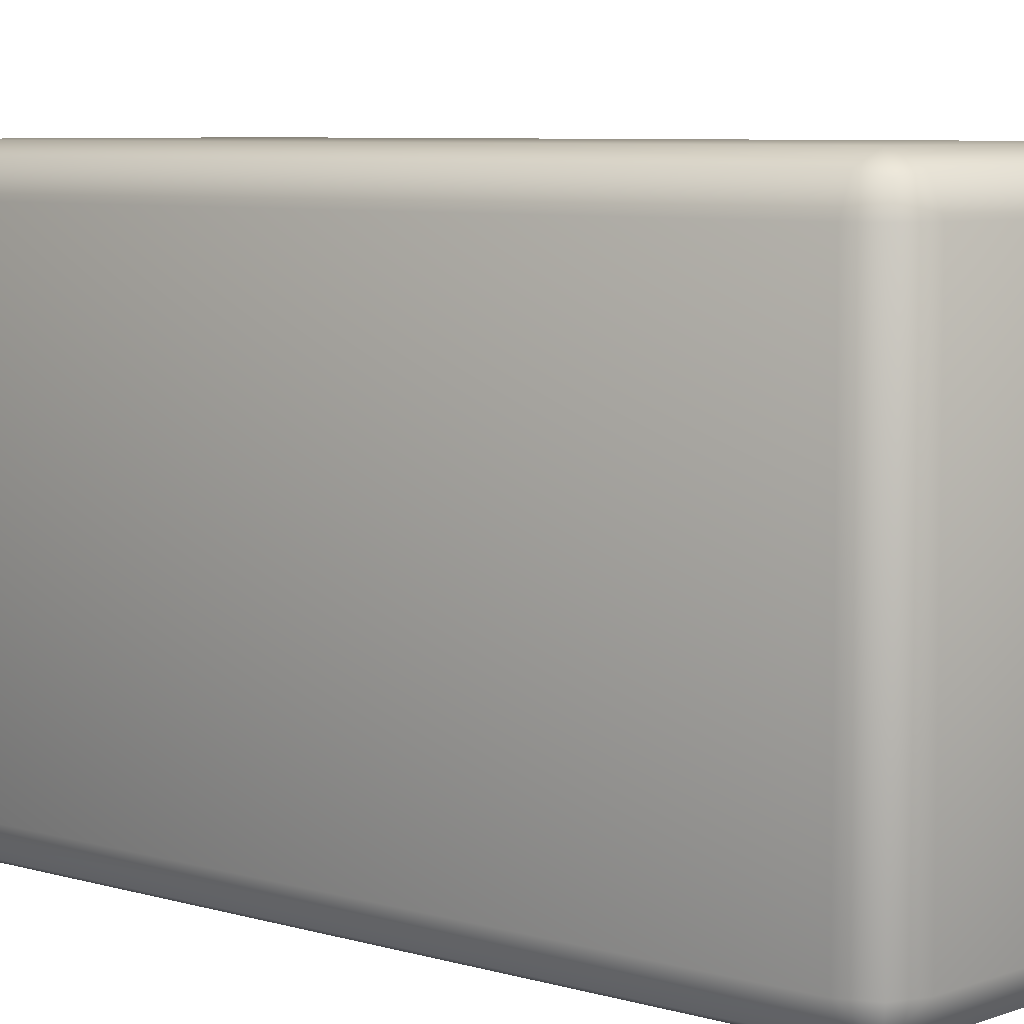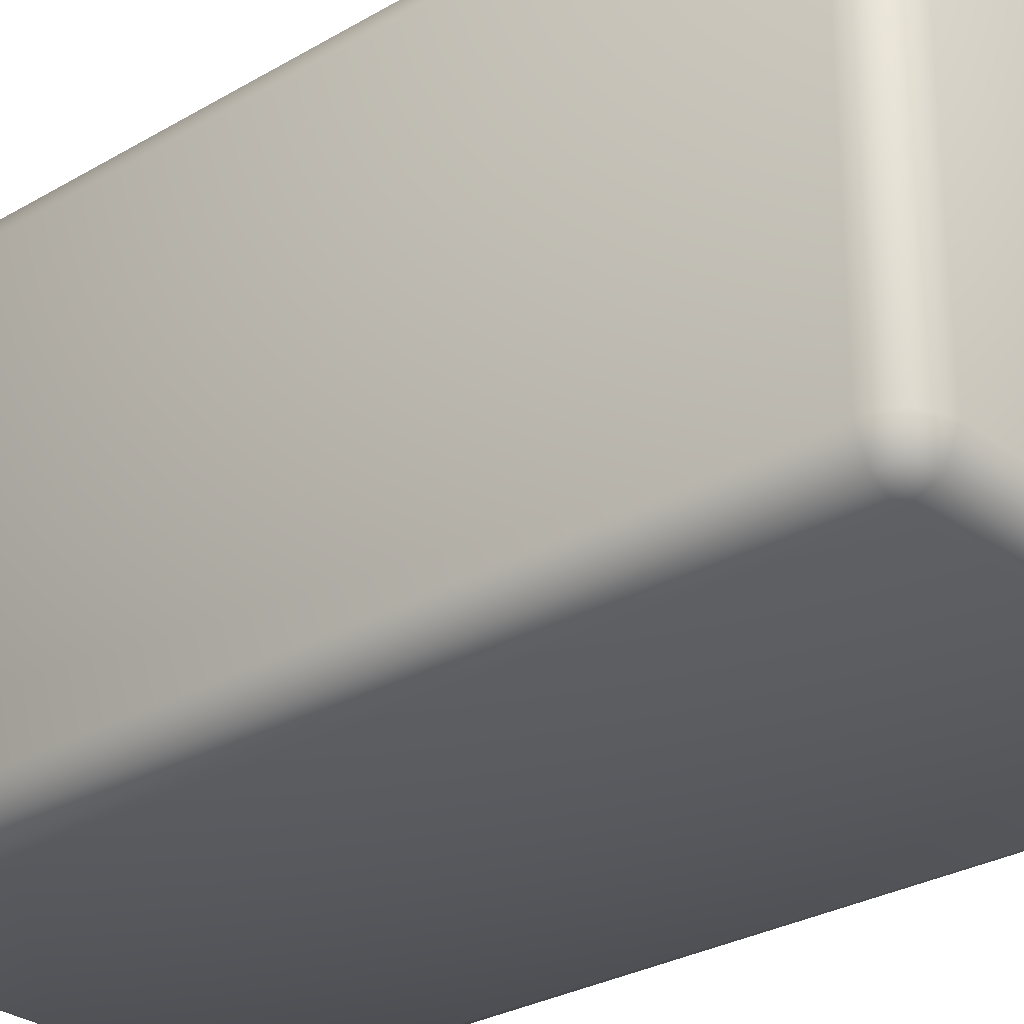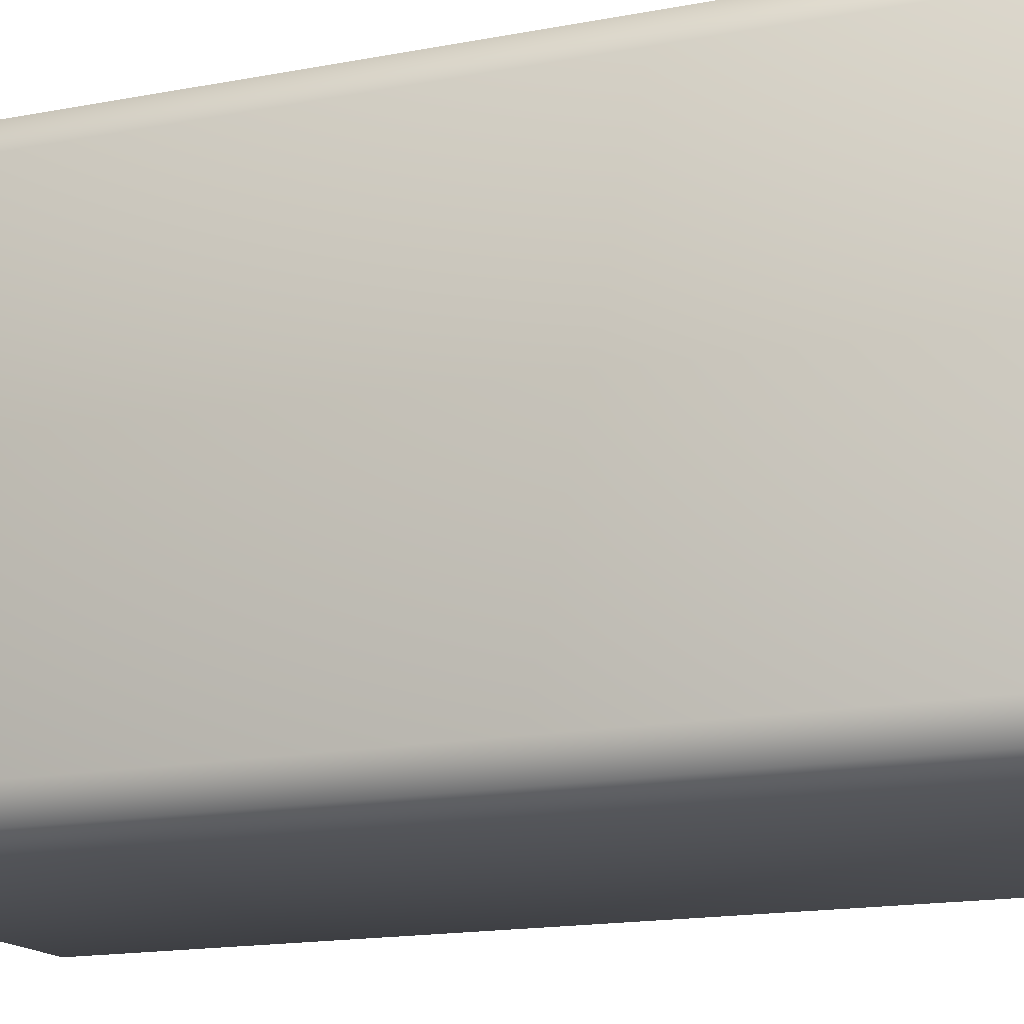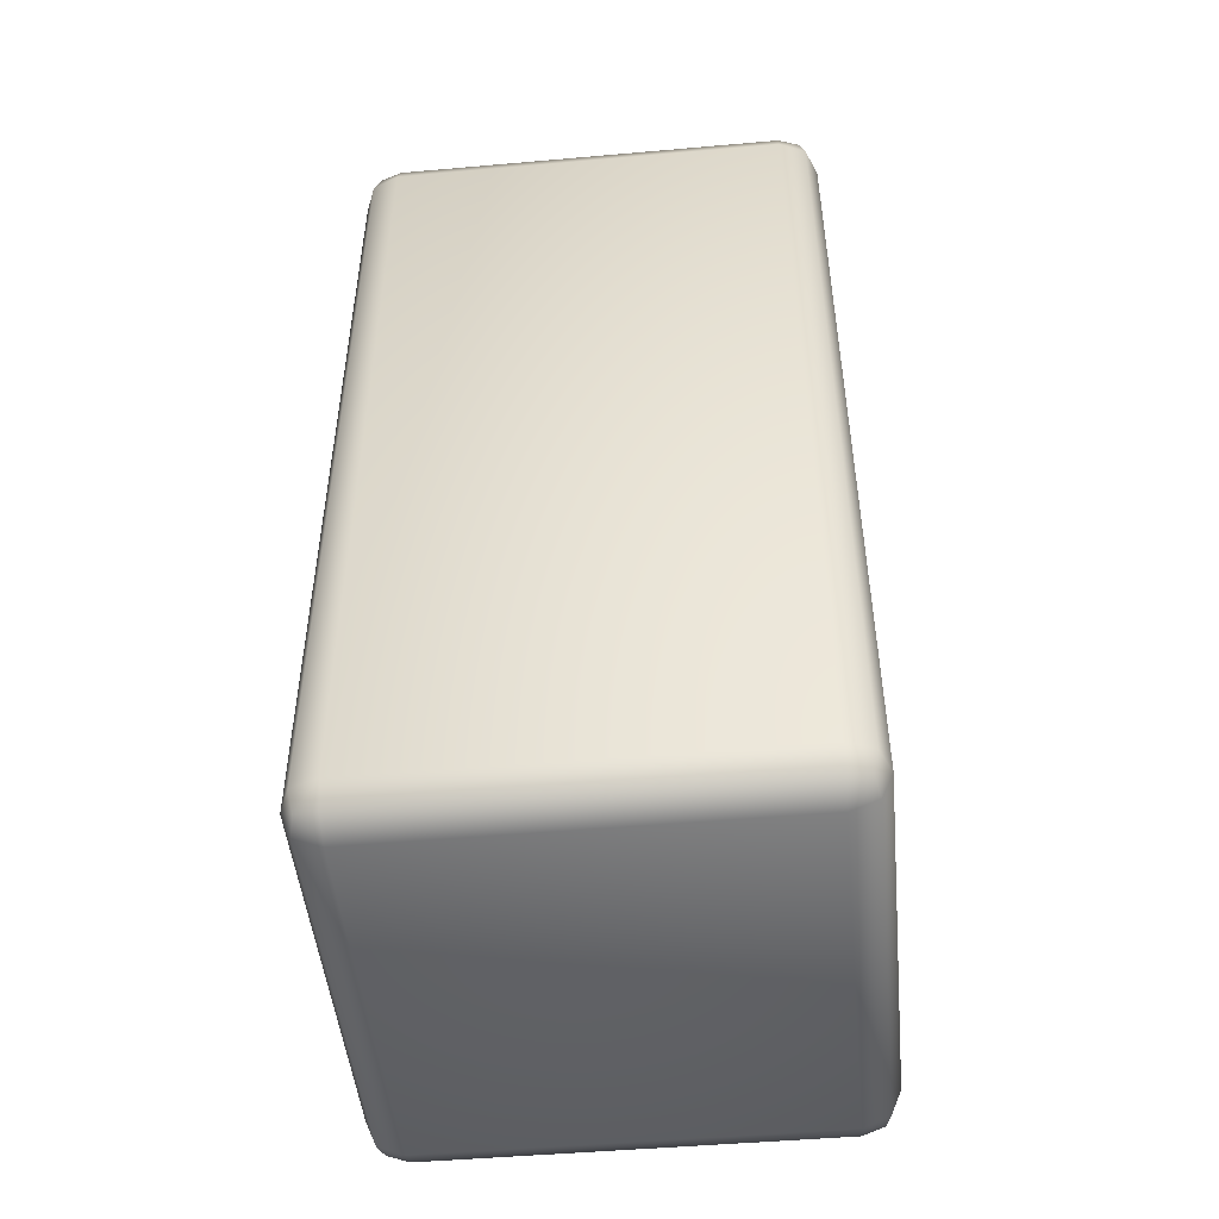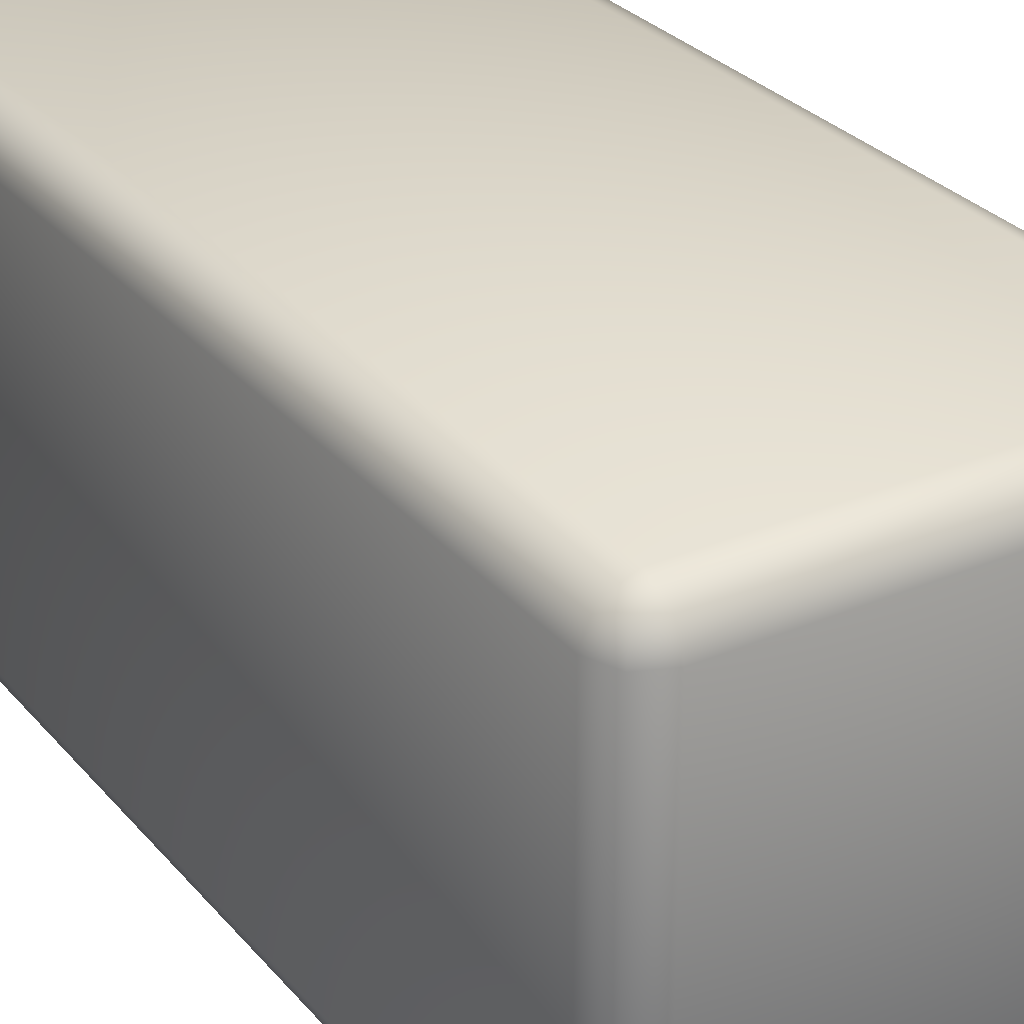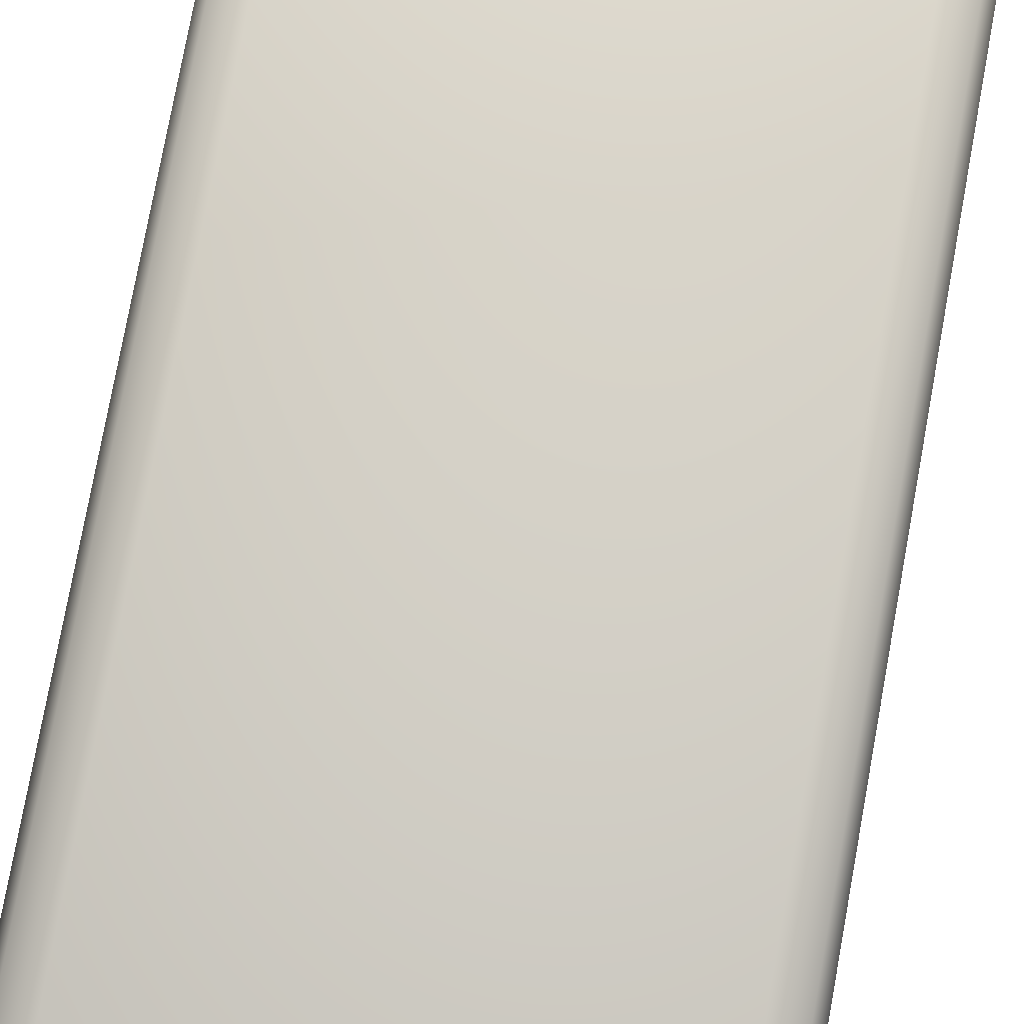
<metadata>
{"format":"obj","ext":"obj","renderer":"f3d","projection":"perspective","resolution":1024,"background":"white","views":[{"elev":6.4,"azim":-47.8,"up":"+Z"},{"elev":-28.5,"azim":131.5,"up":"+Z"},{"elev":-15.2,"azim":112.9,"up":"+Z"},{"elev":-48.4,"azim":95.6,"up":"+Y"},{"elev":29.4,"azim":147.8,"up":"+Z"},{"elev":78.6,"azim":-169.6,"up":"+Z"}]}
</metadata>
<code>
o Cube.002_Cube.003
v -0.42 -1 -0.42
v -0.5 -0.92 -0.42
v -0.42 -0.92 -0.5
v -0.4766 -0.9766 -0.42
v -0.4662 -0.9662 -0.4662
v -0.4766 -0.92 -0.4766
v -0.42 -0.9766 -0.4766
v -0.5 0.92 -0.42
v -0.42 1 -0.42
v -0.42 0.92 -0.5
v -0.4766 0.9766 -0.42
v -0.4662 0.9662 -0.4662
v -0.42 0.9766 -0.4766
v -0.4766 0.92 -0.4766
v 0.42 -1 -0.42
v 0.42 -0.92 -0.5
v 0.5 -0.92 -0.42
v 0.42 -0.9766 -0.4766
v 0.4662 -0.9662 -0.4662
v 0.4766 -0.92 -0.4766
v 0.4766 -0.9766 -0.42
v 0.42 1 -0.42
v 0.5 0.92 -0.42
v 0.42 0.92 -0.5
v 0.4766 0.9766 -0.42
v 0.4662 0.9662 -0.4662
v 0.4766 0.92 -0.4766
v 0.42 0.9766 -0.4766
v -0.42 -1 0.42
v -0.42 -0.92 0.5
v -0.5 -0.92 0.42
v -0.42 -0.9766 0.4766
v -0.4662 -0.9662 0.4662
v -0.4766 -0.92 0.4766
v -0.4766 -0.9766 0.42
v -0.42 1 0.42
v -0.5 0.92 0.42
v -0.42 0.92 0.5
v -0.4766 0.9766 0.42
v -0.4662 0.9662 0.4662
v -0.4766 0.92 0.4766
v -0.42 0.9766 0.4766
v 0.42 -1 0.42
v 0.5 -0.92 0.42
v 0.42 -0.92 0.5
v 0.4766 -0.9766 0.42
v 0.4662 -0.9662 0.4662
v 0.4766 -0.92 0.4766
v 0.42 -0.9766 0.4766
v 0.42 1 0.42
v 0.42 0.92 0.5
v 0.5 0.92 0.42
v 0.42 0.9766 0.4766
v 0.4662 0.9662 0.4662
v 0.4766 0.92 0.4766
v 0.4766 0.9766 0.42
f 31 37 8 2
f 45 51 38 30
f 50 22 9 36
f 3 10 24 16
f 17 23 52 44
f 1 4 5 7
f 2 6 5 4
f 3 7 5 6
f 8 11 12 14
f 9 13 12 11
f 10 14 12 13
f 15 18 19 21
f 16 20 19 18
f 17 21 19 20
f 22 25 26 28
f 23 27 26 25
f 24 28 26 27
f 29 32 33 35
f 30 34 33 32
f 31 35 33 34
f 36 39 40 42
f 37 41 40 39
f 38 42 40 41
f 43 46 47 49
f 44 48 47 46
f 45 49 47 48
f 50 53 54 56
f 51 55 54 53
f 52 56 54 55
f 15 1 7 18
f 18 7 3 16
f 2 8 14 6
f 6 14 10 3
f 9 22 28 13
f 13 28 24 10
f 23 17 20 27
f 27 20 16 24
f 43 15 21 46
f 46 21 17 44
f 22 50 56 25
f 25 56 52 23
f 51 45 48 55
f 55 48 44 52
f 29 43 49 32
f 32 49 45 30
f 50 36 42 53
f 53 42 38 51
f 37 31 34 41
f 41 34 30 38
f 1 29 35 4
f 4 35 31 2
f 36 9 11 39
f 39 11 8 37
f 15 43 29 1

</code>
